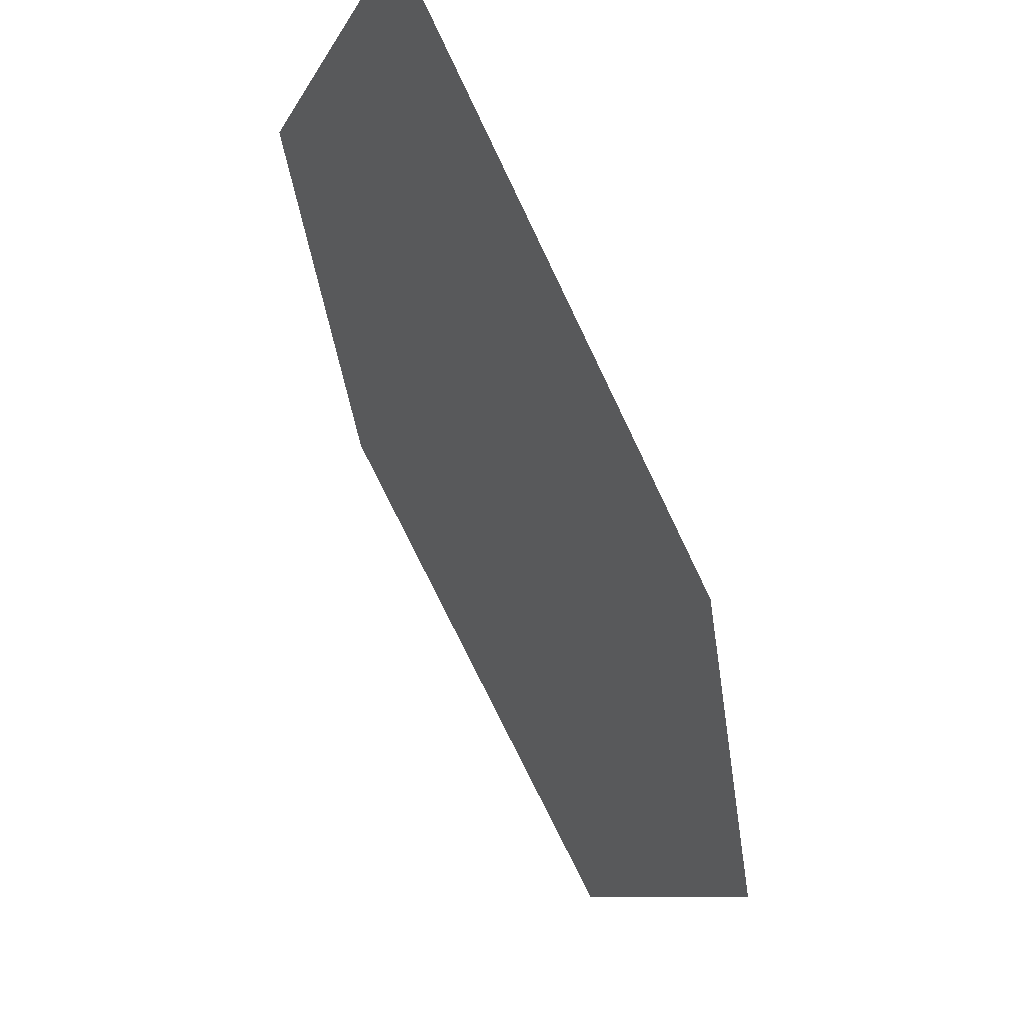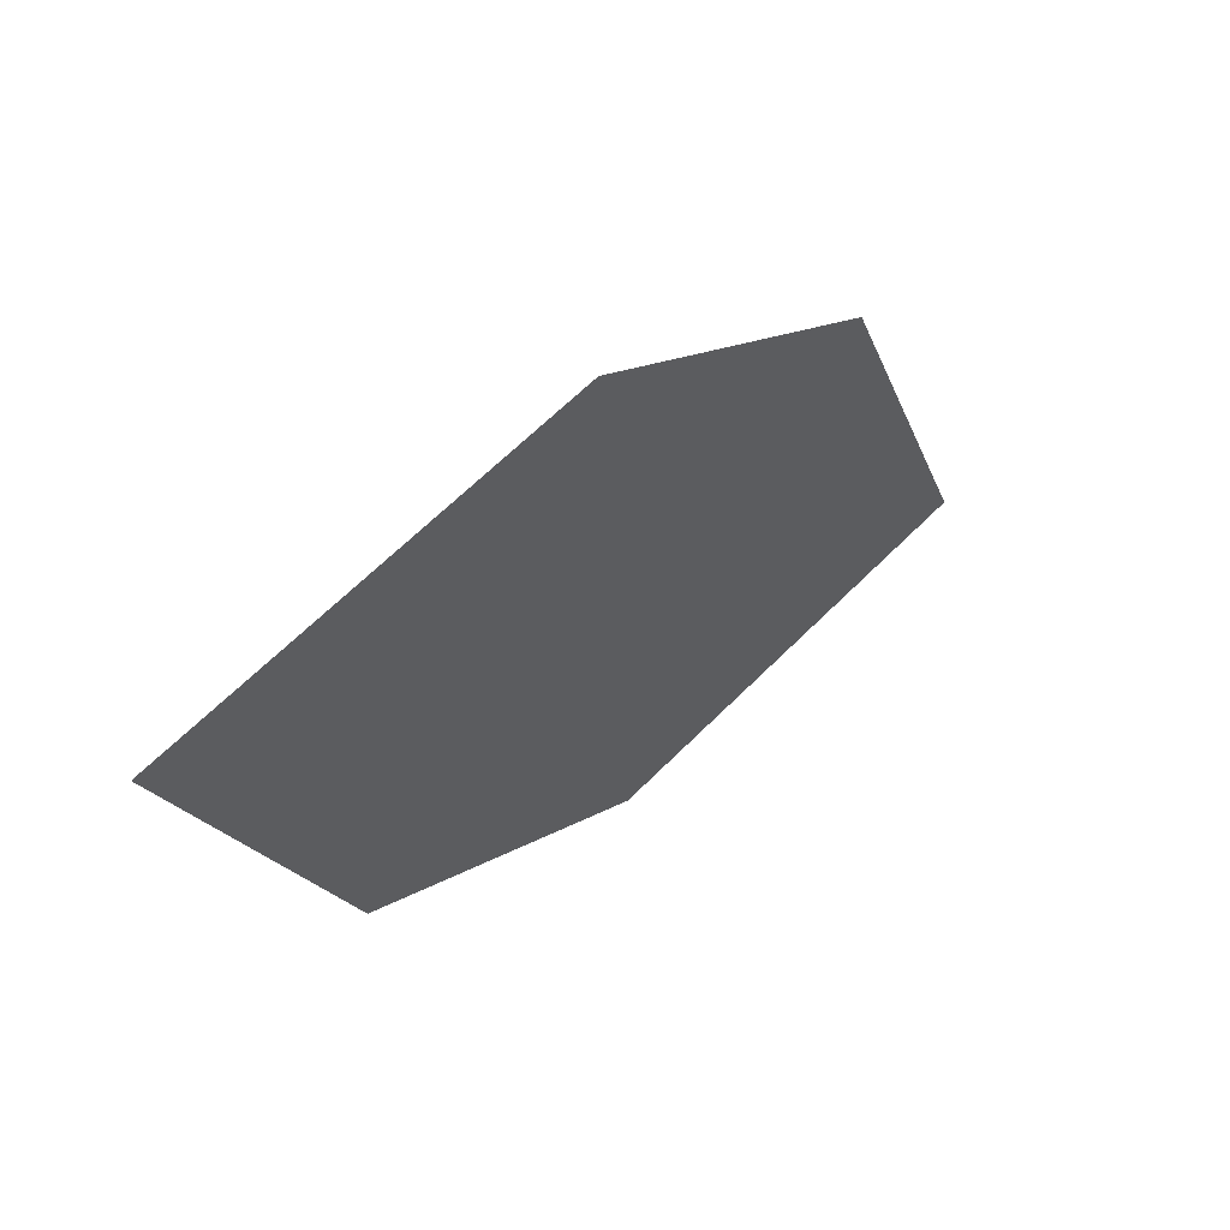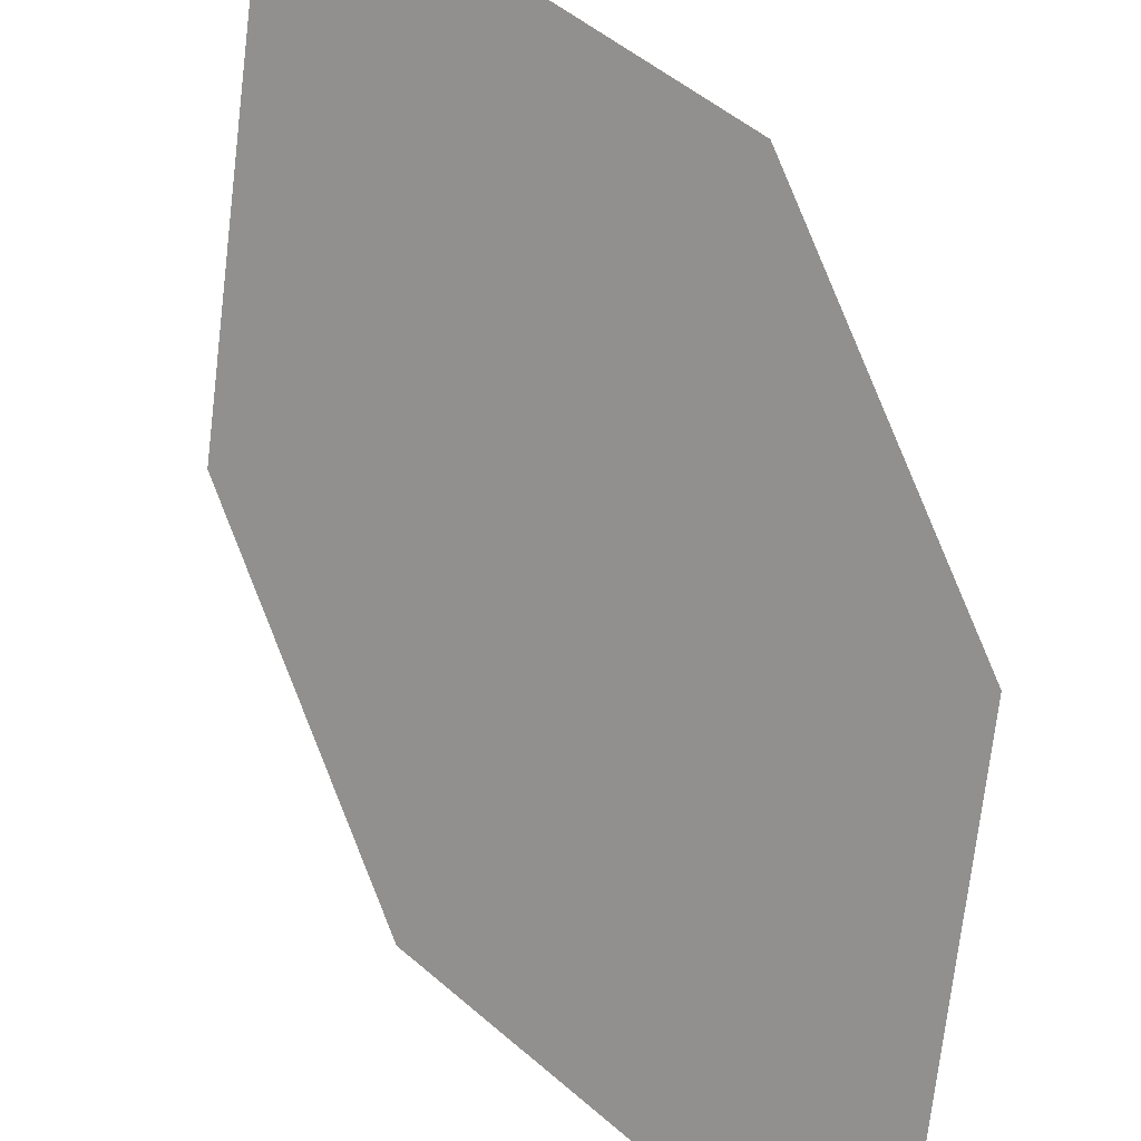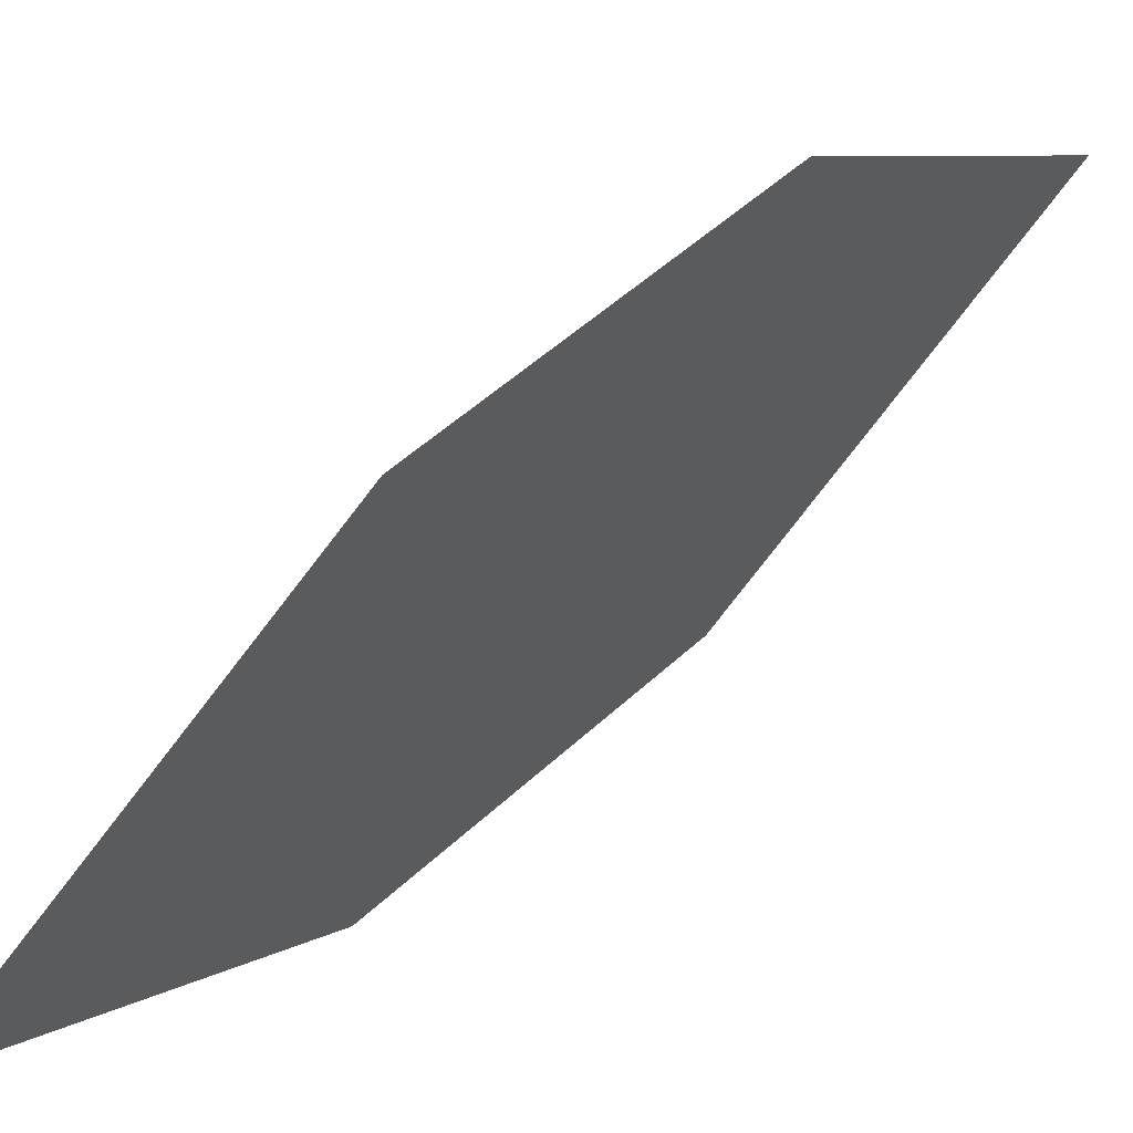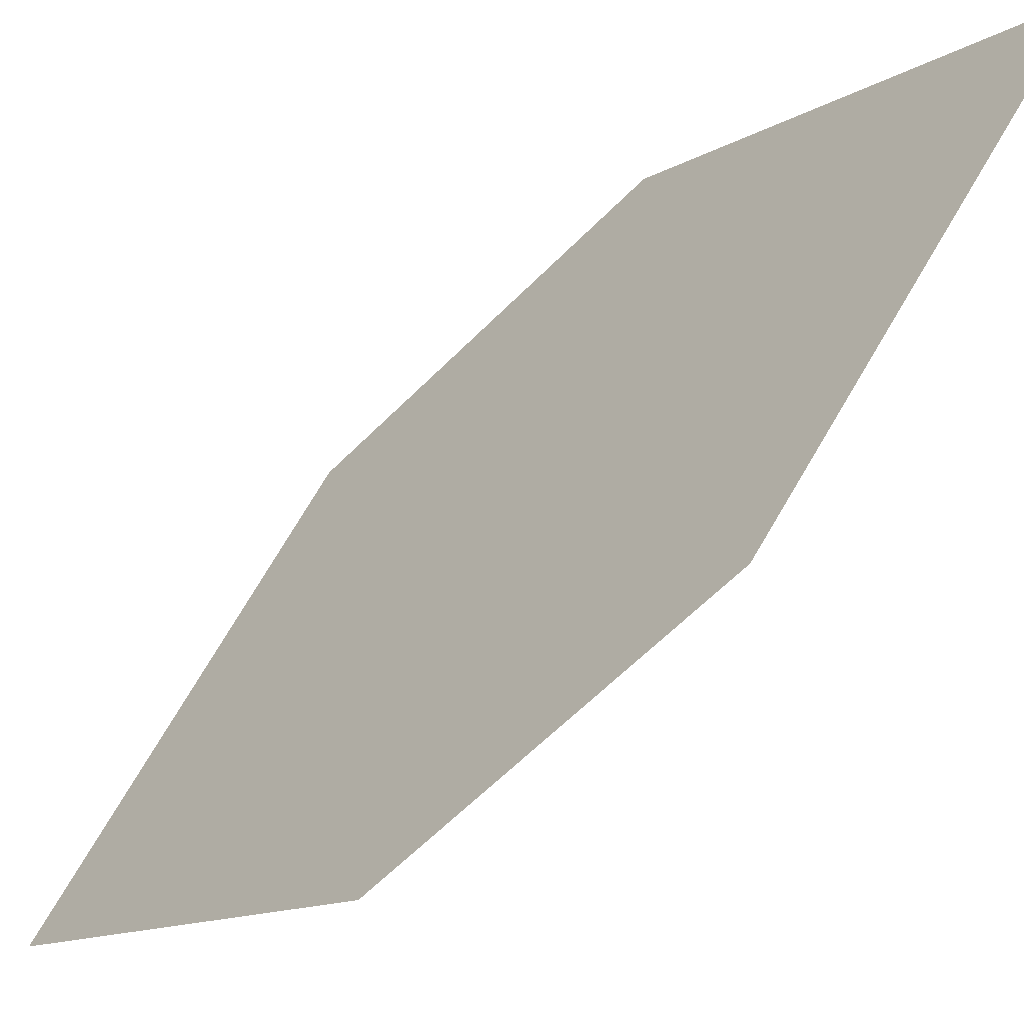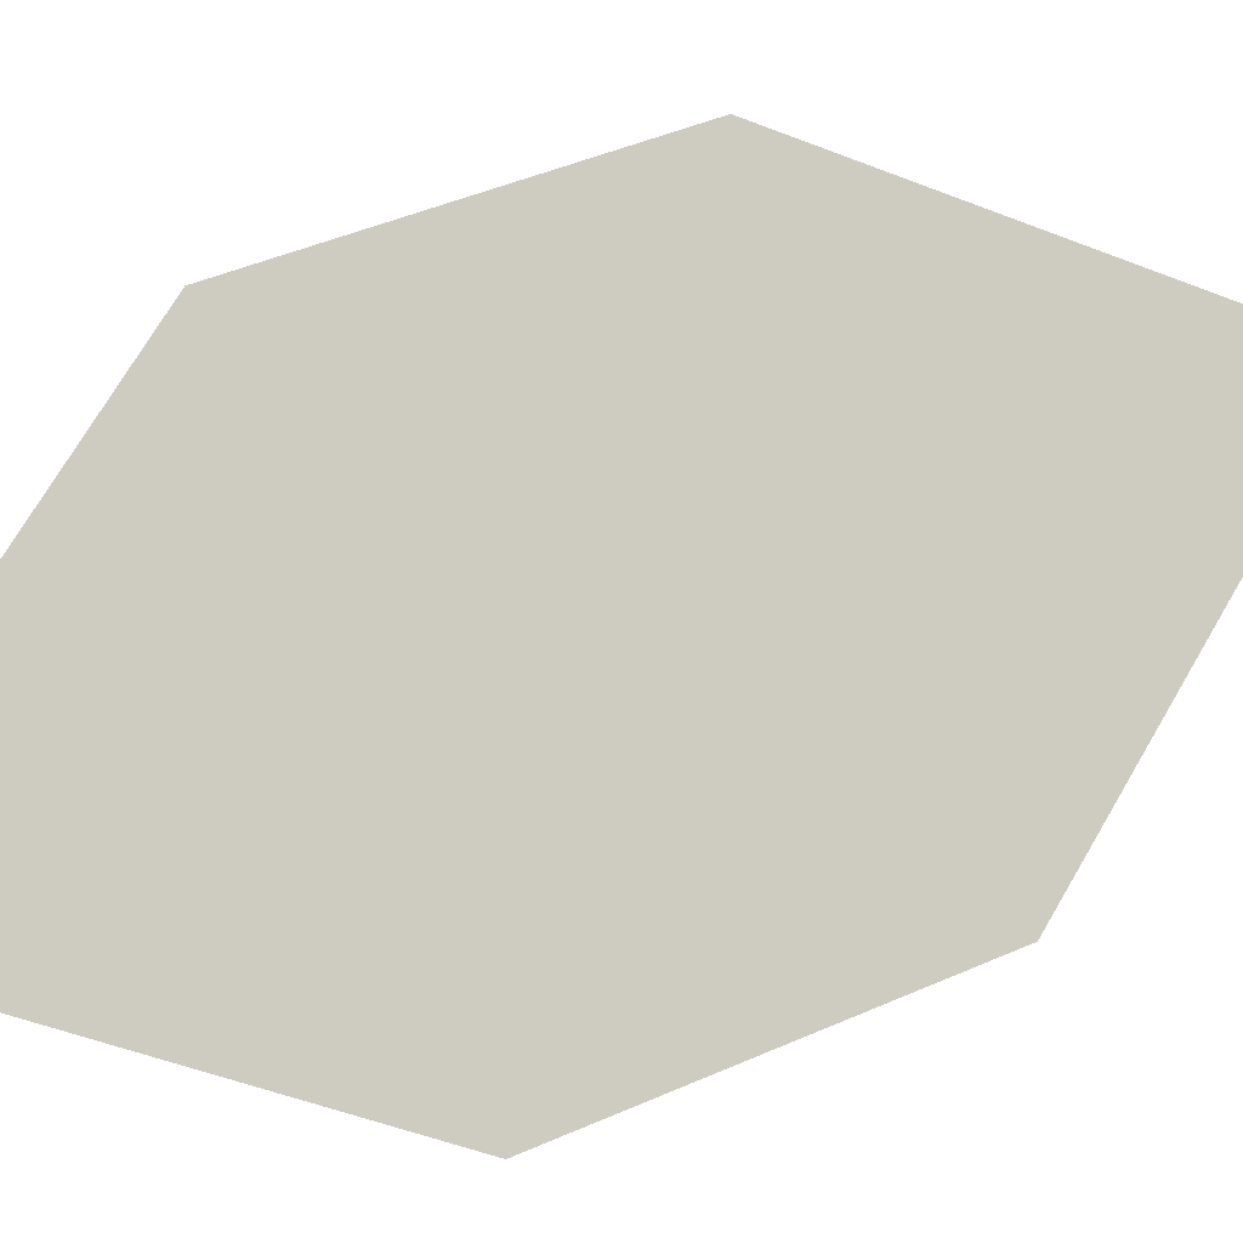
<metadata>
{"format":"obj","ext":"obj","renderer":"f3d","projection":"perspective","resolution":1024,"background":"white","views":[{"elev":-11.2,"azim":-139.7,"up":"+Y"},{"elev":-56.7,"azim":-65.7,"up":"+Z"},{"elev":54.7,"azim":7.3,"up":"+Y"},{"elev":11.5,"azim":84.2,"up":"+Y"},{"elev":78.5,"azim":84.0,"up":"+Y"},{"elev":-41.8,"azim":120.7,"up":"+Y"}]}
</metadata>
<code>
o leaves.111
v 0.03992 0.07653 1.308
v 0.04255 0.1272 1.269
v -0.03324 0.1463 1.192
v -0.01148 0.07234 1.27
v -0.03586 0.09559 1.231
v 0.01816 0.1505 1.23
f 1 2 6 3
f 1 3 5 4

</code>
